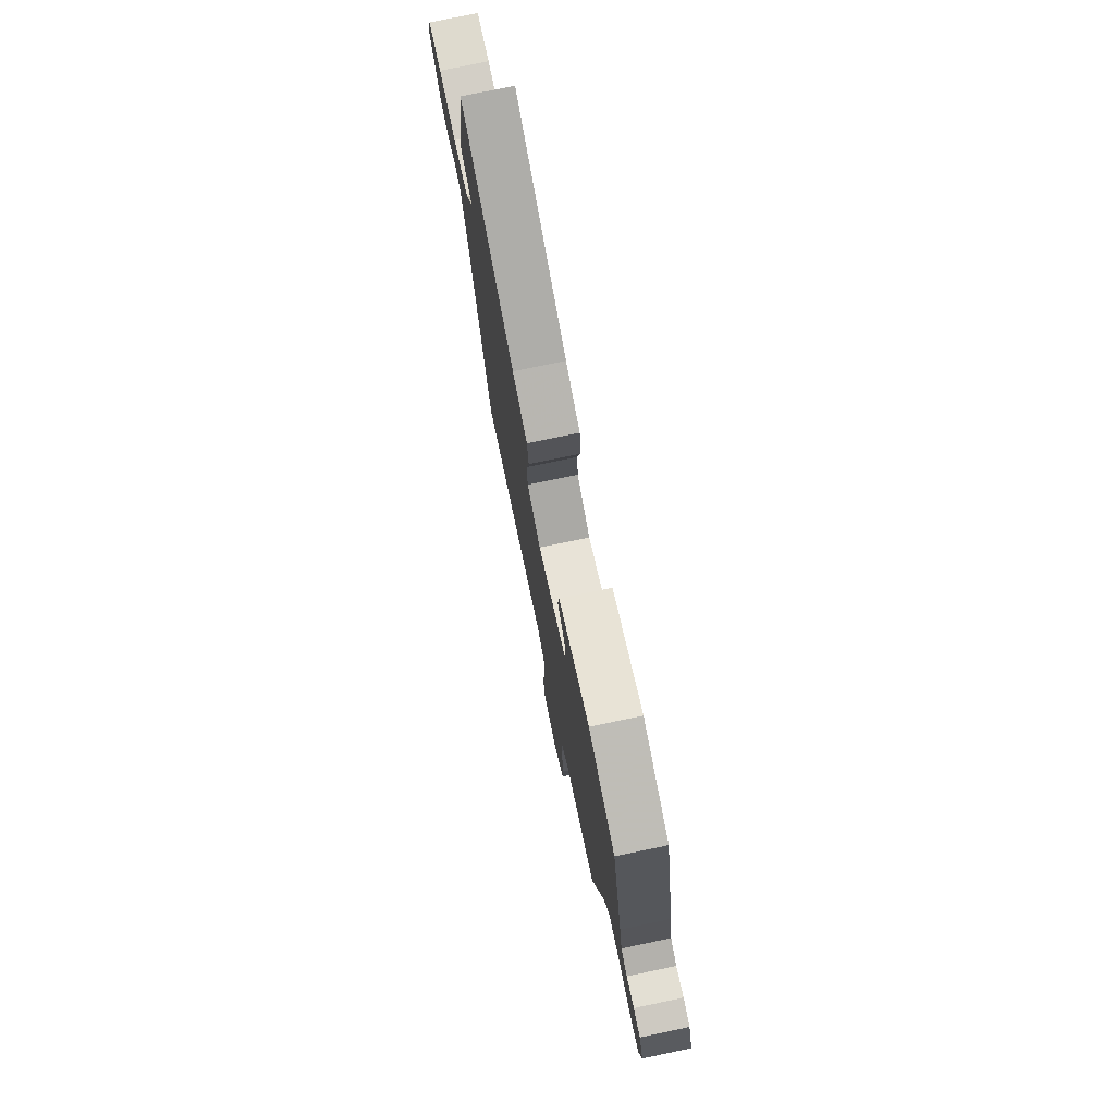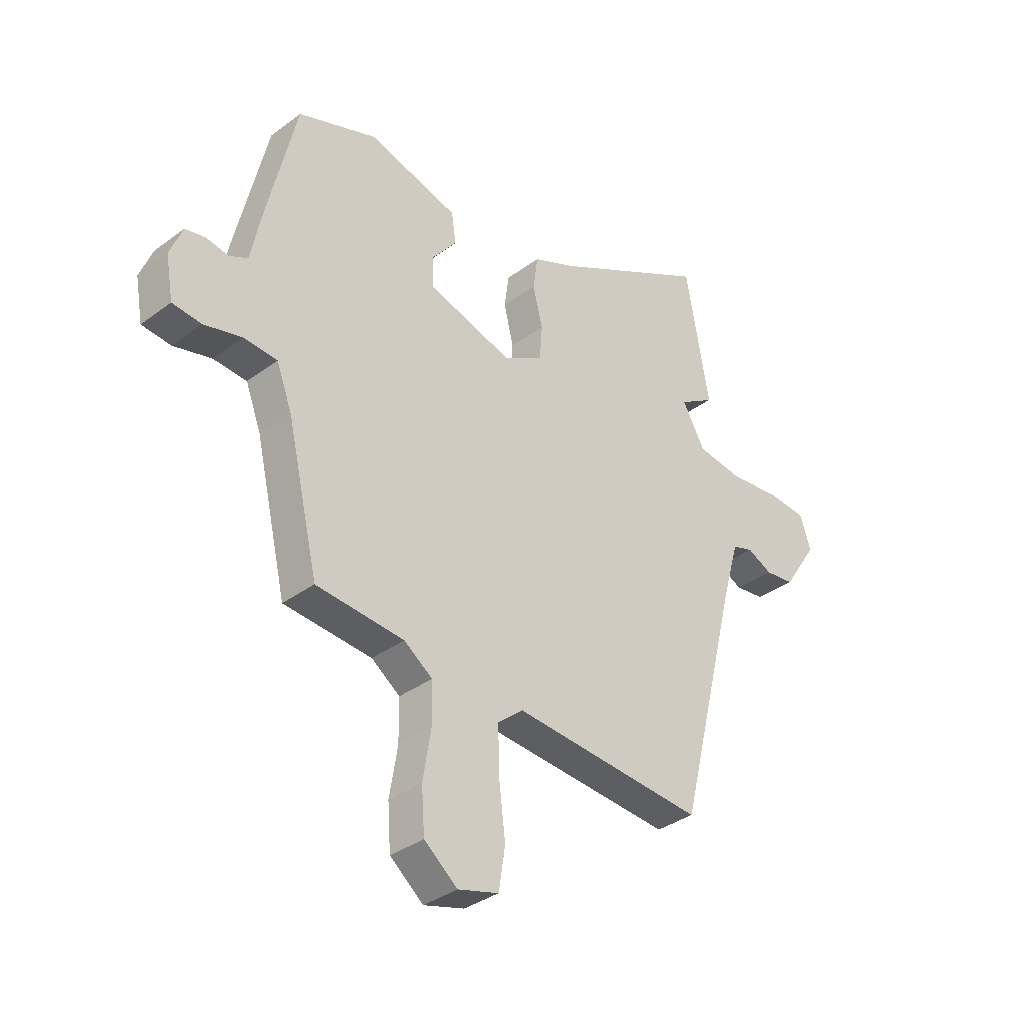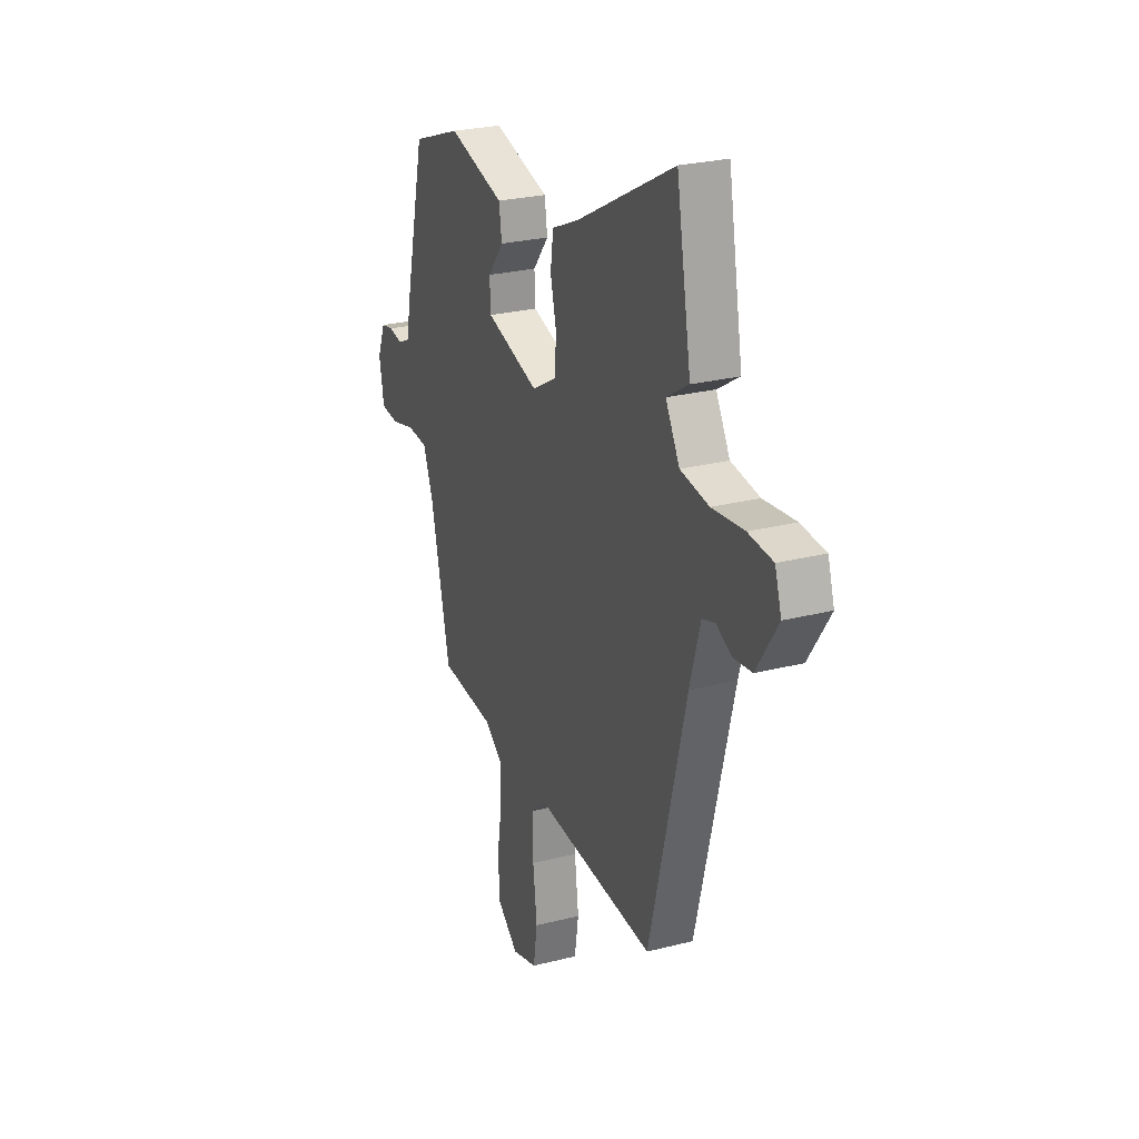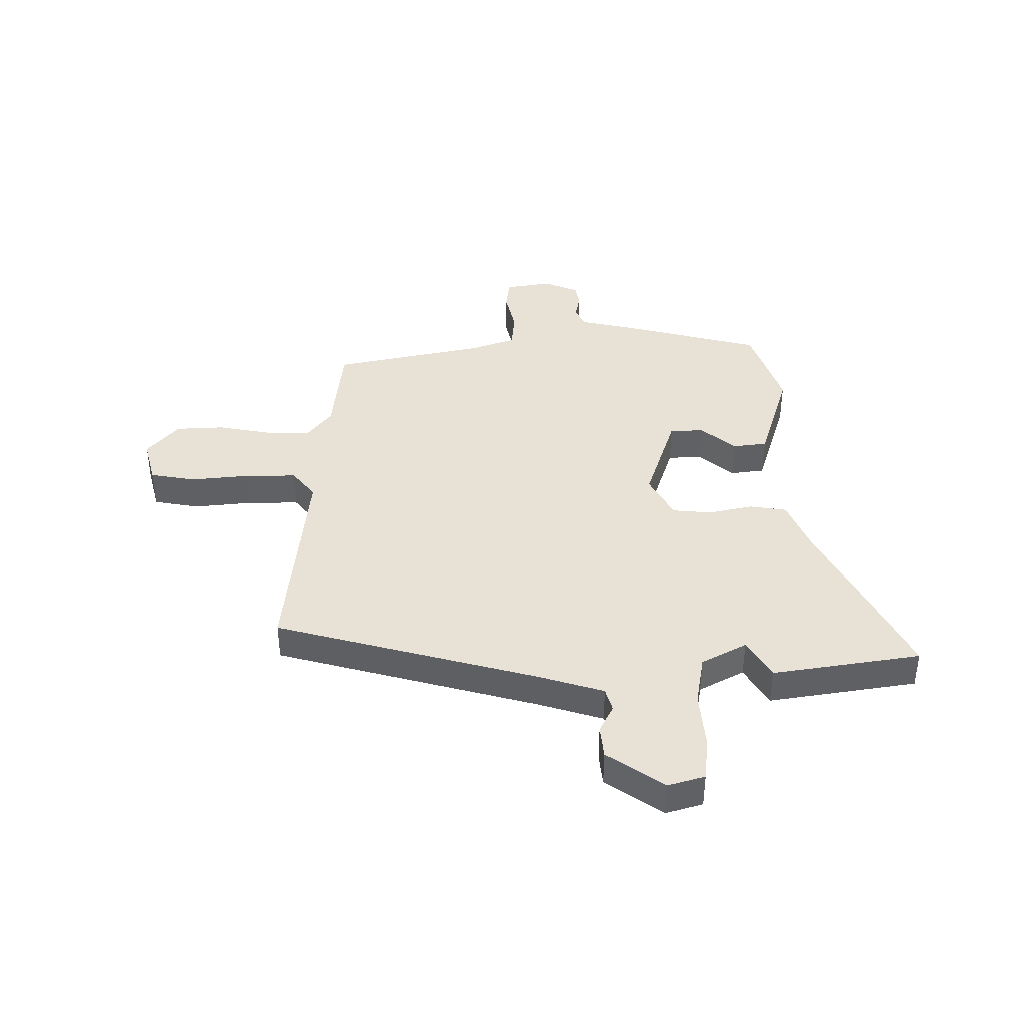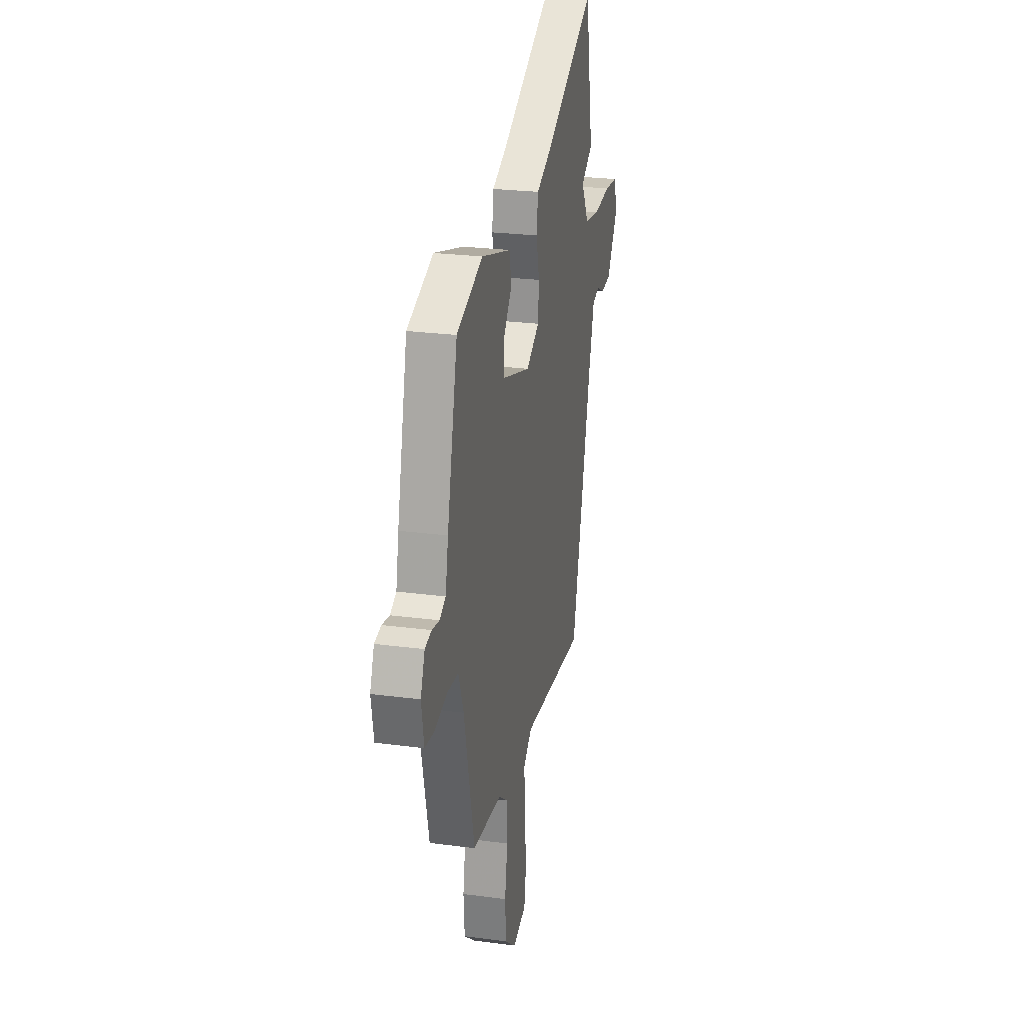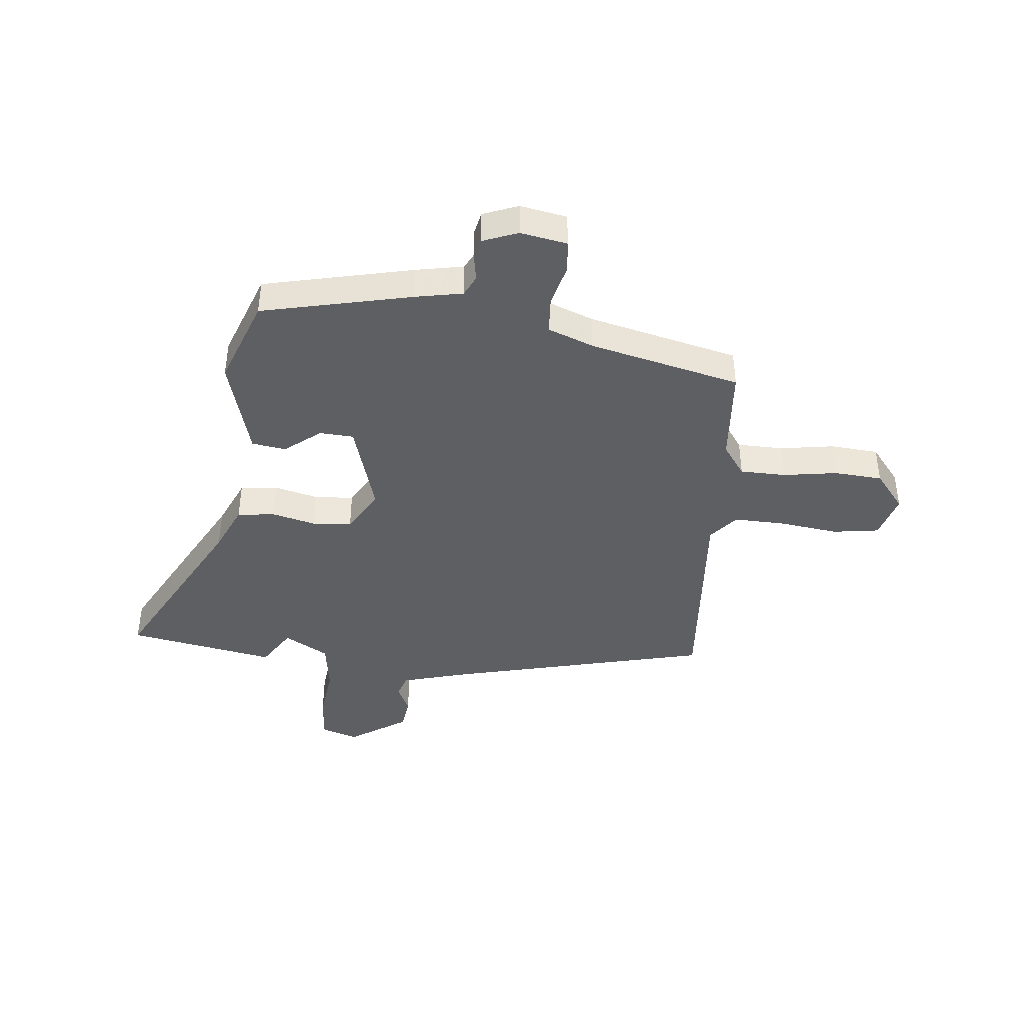
<metadata>
{"format":"obj","ext":"obj","renderer":"f3d","projection":"perspective","resolution":1024,"background":"white","views":[{"elev":75.9,"azim":78.2,"up":"+Z"},{"elev":-35.2,"azim":134.7,"up":"+Z"},{"elev":25.7,"azim":-112.3,"up":"+Z"},{"elev":40.5,"azim":-89.2,"up":"+Y"},{"elev":25.1,"azim":102.1,"up":"+Z"},{"elev":-41.6,"azim":83.8,"up":"+Y"}]}
</metadata>
<code>
v -0.418 0.07 -0.517
v -0.537 0.07 -0.043
v -0.571 0.07 0.076
v -0.613 0.07 0.089
v -0.663 0.07 0.065
v -0.722 0.07 0.072
v -0.791 0.07 0.176
v -0.77 0.07 0.242
v -0.691 0.07 0.249
v -0.588 0.07 0.238
v -0.496 0.07 0.252
v -0.451 0.07 0.332
v -0.522 0.07 0.376
v -0.475 0.07 0.642
v -0.16 0.07 0.475
v -0.073 0.07 0.437
v -0.064 0.07 0.37
v -0.083 0.07 0.291
v -0.078 0.07 0.22
v 0.001 0.07 0.175
v 0.171 0.07 0.227
v 0.174 0.07 0.288
v 0.123 0.07 0.352
v 0.132 0.07 0.413
v 0.313 0.07 0.465
v 0.471 0.07 0.408
v 0.534 0.07 0.139
v 0.551 0.07 0.054
v 0.588 0.07 0.036
v 0.633 0.07 0.044
v 0.673 0.07 0.036
v 0.698 0.07 -0.027
v 0.683 0.07 -0.111
v 0.625 0.07 -0.117
v 0.549 0.07 -0.098
v 0.482 0.07 -0.103
v 0.451 0.07 -0.185
v 0.388 0.07 -0.456
v 0.212 0.07 -0.471
v 0.155 0.07 -0.512
v 0.154 0.07 -0.594
v 0.17 0.07 -0.691
v 0.164 0.07 -0.778
v 0.097 0.07 -0.832
v 0.016 0.07 -0.809
v 0.003 0.07 -0.726
v 0.016 0.07 -0.62
v 0.018 0.07 -0.528
v -0.033 0.07 -0.486
v -0.418 0 -0.517
v -0.537 0 -0.043
v -0.571 0 0.076
v -0.613 0 0.089
v -0.663 0 0.065
v -0.722 0 0.072
v -0.791 0 0.176
v -0.77 0 0.242
v -0.691 0 0.249
v -0.588 0 0.238
v -0.496 0 0.252
v -0.451 0 0.332
v -0.522 0 0.376
v -0.475 0 0.642
v -0.16 0 0.475
v -0.073 0 0.437
v -0.064 0 0.37
v -0.083 0 0.291
v -0.078 0 0.22
v 0.001 0 0.175
v 0.171 0 0.227
v 0.174 0 0.288
v 0.123 0 0.352
v 0.132 0 0.413
v 0.313 0 0.465
v 0.471 0 0.408
v 0.534 0 0.139
v 0.551 0 0.054
v 0.588 0 0.036
v 0.633 0 0.044
v 0.673 0 0.036
v 0.698 0 -0.027
v 0.683 0 -0.111
v 0.625 0 -0.117
v 0.549 0 -0.098
v 0.482 0 -0.103
v 0.451 0 -0.185
v 0.388 0 -0.456
v 0.212 0 -0.471
v 0.155 0 -0.512
v 0.154 0 -0.594
v 0.17 0 -0.691
v 0.164 0 -0.778
v 0.097 0 -0.832
v 0.016 0 -0.809
v 0.003 0 -0.726
v 0.016 0 -0.62
v 0.018 0 -0.528
v -0.033 0 -0.486
f 45 46 47
f 44 45 47
f 43 44 47
f 42 43 47
f 41 42 47
f 40 41 47 48
f 39 40 48 49
f 37 38 39 49
f 33 34 35
f 32 33 35
f 31 32 35
f 30 31 35
f 29 30 35
f 28 29 35 36
f 26 27 28
f 25 26 28
f 24 25 28
f 23 24 28
f 22 23 28
f 21 22 28 36
f 49 1 2
f 37 49 2
f 36 37 2
f 21 36 2
f 20 21 2
f 15 16 17 18
f 15 18 19
f 14 15 19
f 13 14 19
f 12 13 19
f 8 9 10
f 7 8 10
f 6 7 10
f 5 6 10
f 4 5 10
f 3 4 10 11
f 12 19 20
f 11 12 20
f 3 11 20
f 2 3 20
f 96 95 94
f 96 94 93
f 96 93 92
f 96 92 91
f 96 91 90
f 97 96 90 89
f 98 97 89 88
f 98 88 87 86
f 84 83 82
f 84 82 81
f 84 81 80
f 84 80 79
f 84 79 78
f 85 84 78 77
f 77 76 75
f 77 75 74
f 77 74 73
f 77 73 72
f 77 72 71
f 85 77 71 70
f 51 50 98
f 51 98 86
f 51 86 85
f 51 85 70
f 51 70 69
f 67 66 65 64
f 68 67 64
f 68 64 63
f 68 63 62
f 68 62 61
f 59 58 57
f 59 57 56
f 59 56 55
f 59 55 54
f 59 54 53
f 60 59 53 52
f 69 68 61
f 69 61 60
f 69 60 52
f 69 52 51
f 1 50 51 2
f 2 51 52 3
f 3 52 53 4
f 4 53 54 5
f 5 54 55 6
f 6 55 56 7
f 7 56 57 8
f 8 57 58 9
f 9 58 59 10
f 10 59 60 11
f 11 60 61 12
f 12 61 62 13
f 13 62 63 14
f 14 63 64 15
f 15 64 65 16
f 16 65 66 17
f 17 66 67 18
f 18 67 68 19
f 19 68 69 20
f 20 69 70 21
f 21 70 71 22
f 22 71 72 23
f 23 72 73 24
f 24 73 74 25
f 25 74 75 26
f 26 75 76 27
f 27 76 77 28
f 28 77 78 29
f 29 78 79 30
f 30 79 80 31
f 31 80 81 32
f 32 81 82 33
f 33 82 83 34
f 34 83 84 35
f 35 84 85 36
f 36 85 86 37
f 37 86 87 38
f 38 87 88 39
f 39 88 89 40
f 40 89 90 41
f 41 90 91 42
f 42 91 92 43
f 43 92 93 44
f 44 93 94 45
f 45 94 95 46
f 46 95 96 47
f 47 96 97 48
f 48 97 98 49
f 49 98 50 1

</code>
